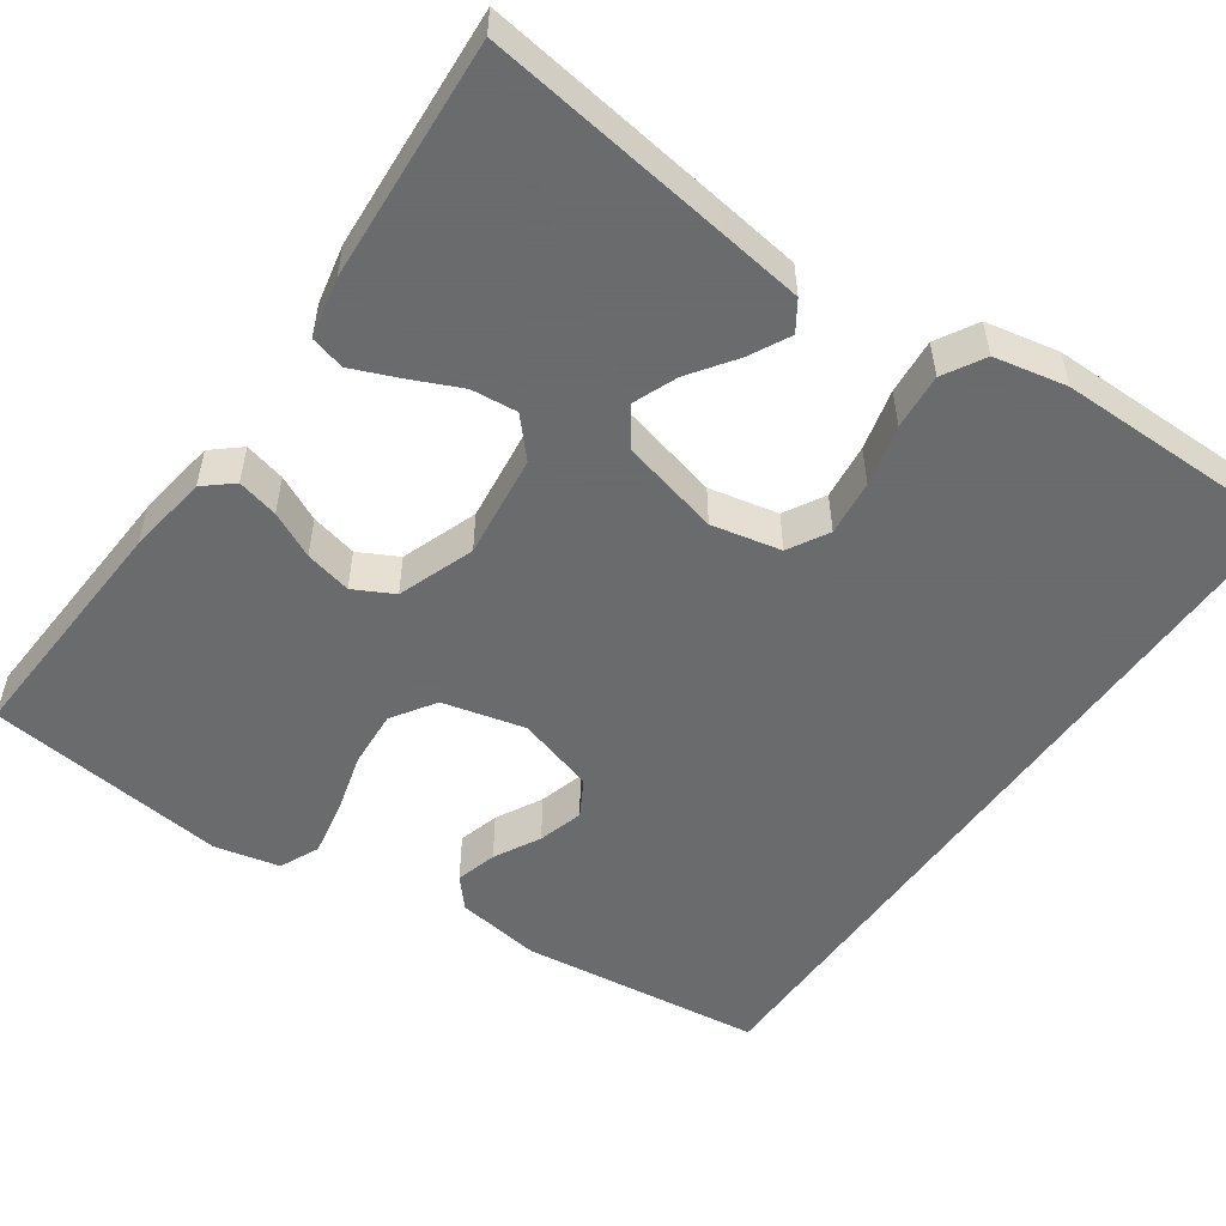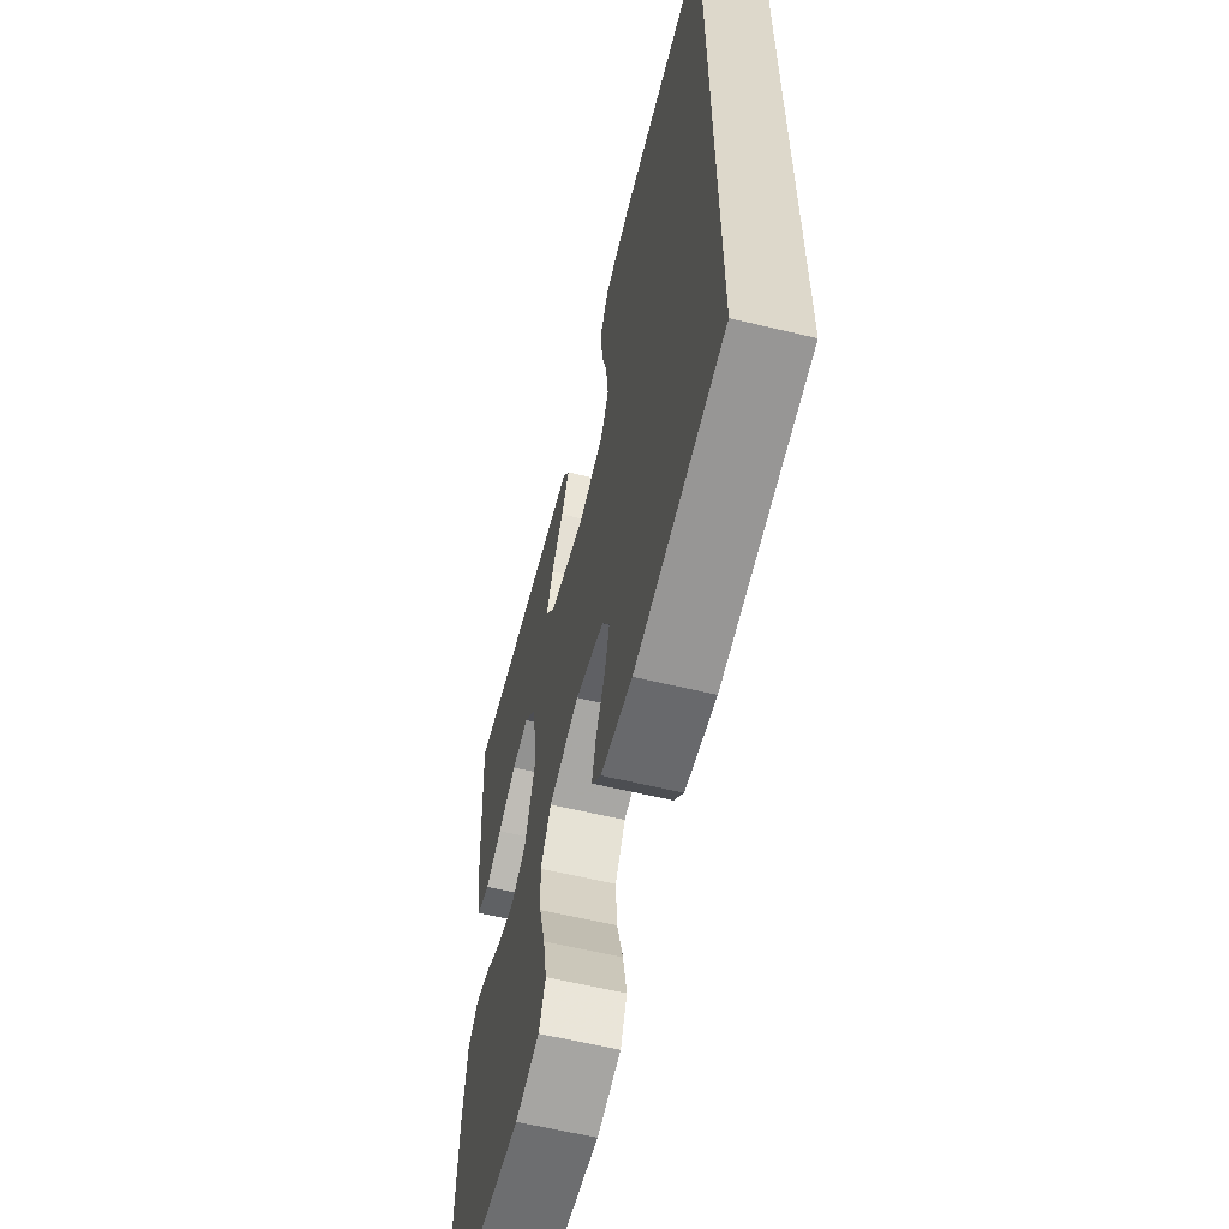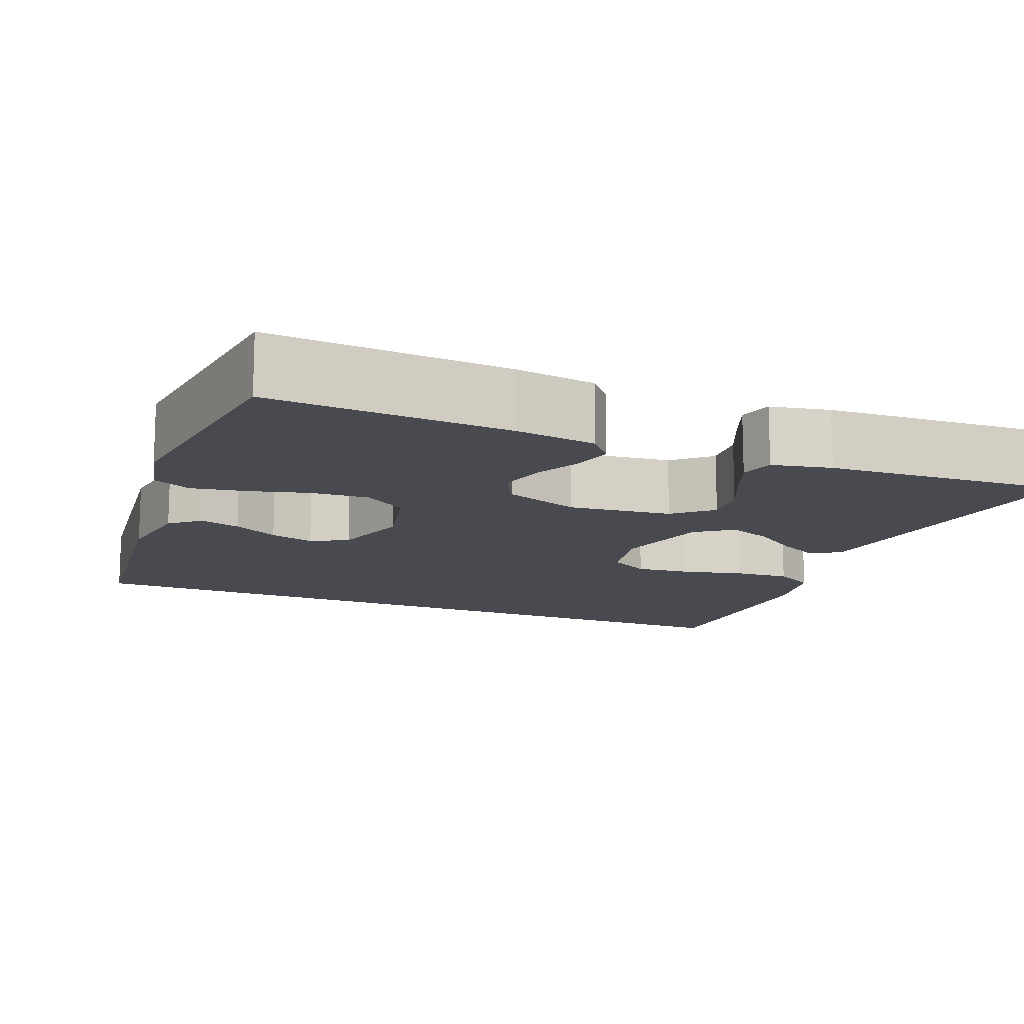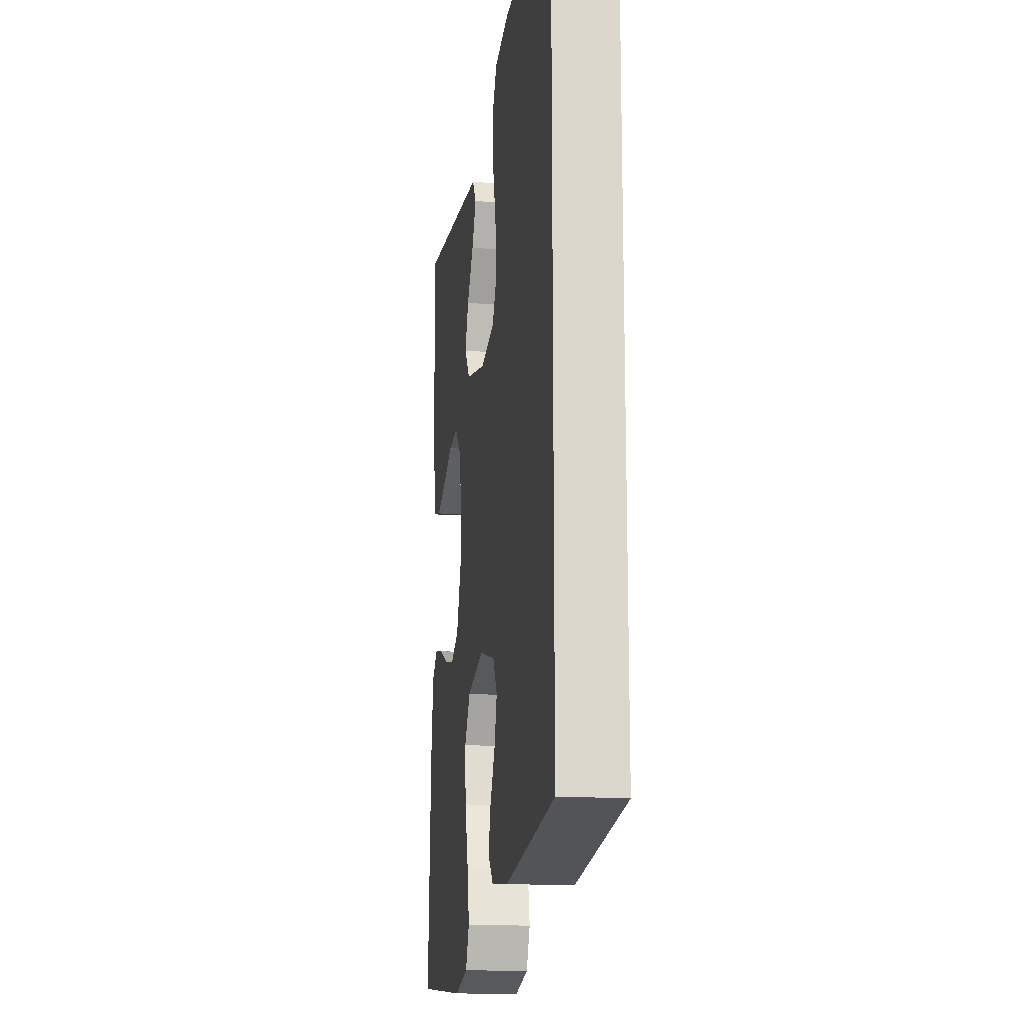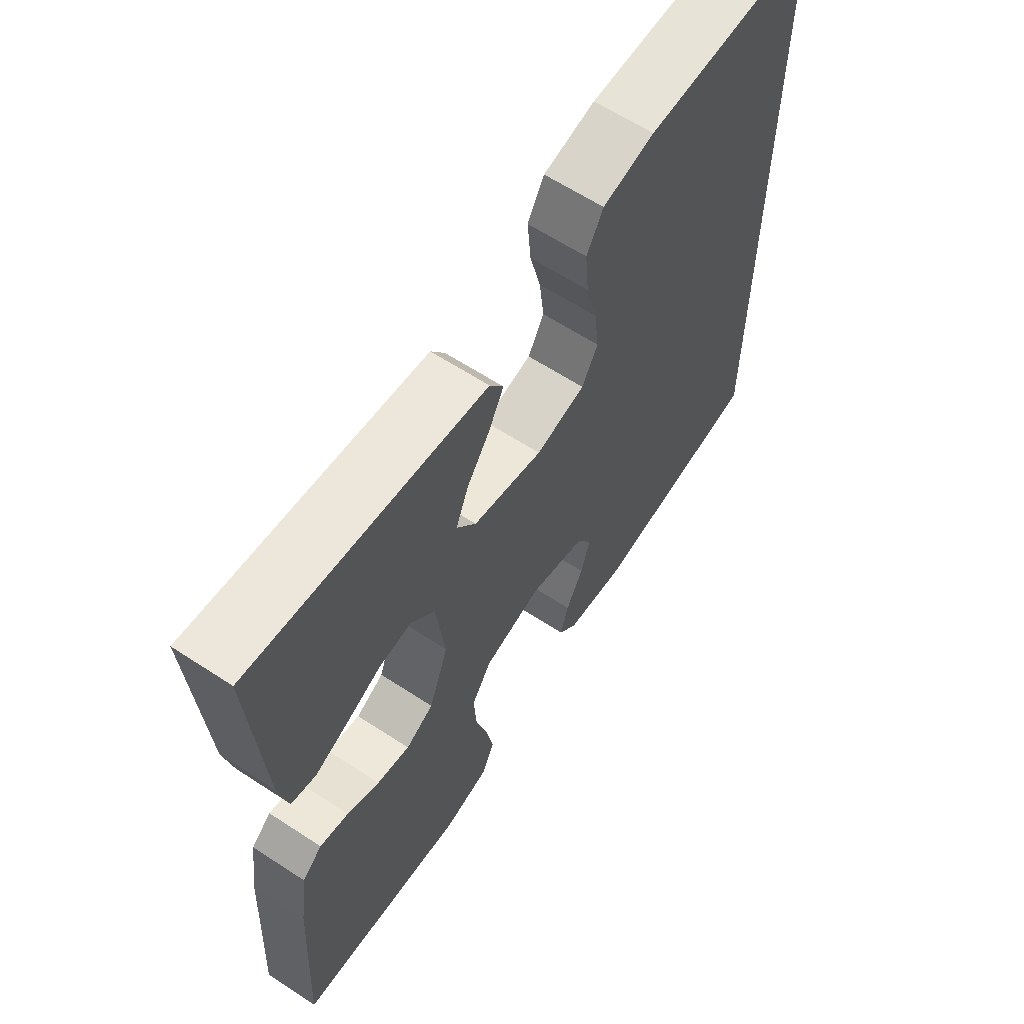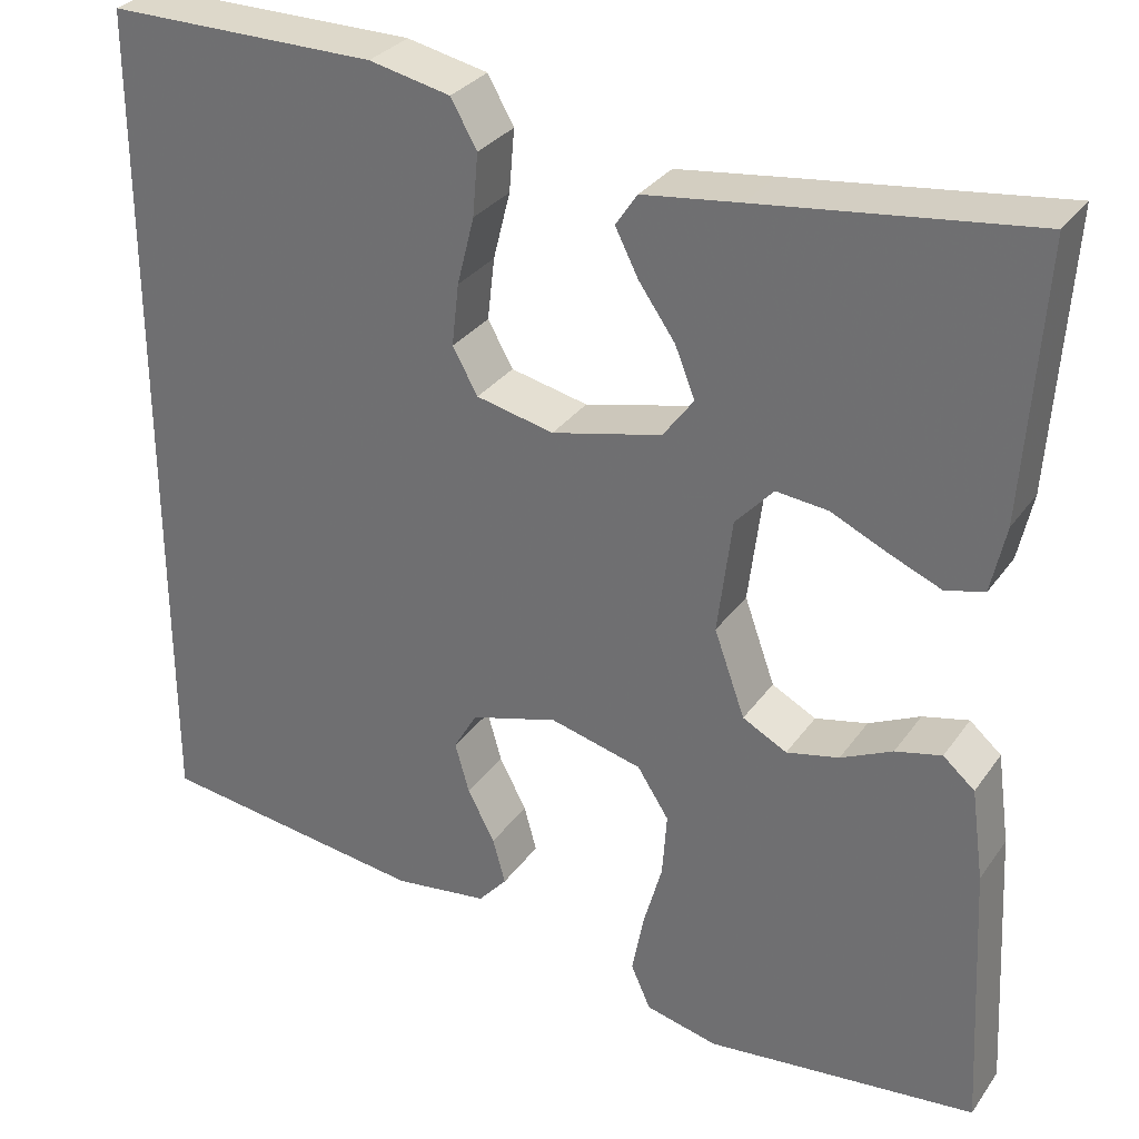
<metadata>
{"format":"obj","ext":"obj","renderer":"f3d","projection":"perspective","resolution":1024,"background":"white","views":[{"elev":-53.2,"azim":-35.3,"up":"+Y"},{"elev":-60.3,"azim":76.1,"up":"+Z"},{"elev":-13.5,"azim":-112.7,"up":"+Y"},{"elev":-16.2,"azim":81.5,"up":"+Z"},{"elev":62.5,"azim":-56.4,"up":"+Z"},{"elev":30.9,"azim":-151.0,"up":"+Z"}]}
</metadata>
<code>
v 0.5 0.07 0.527
v 0.5 0.07 -0.417
v 0.2 0.07 -0.457
v 0.095 0.07 -0.443
v 0.063 0.07 -0.407
v 0.077 0.07 -0.356
v 0.107 0.07 -0.299
v 0.123 0.07 -0.243
v 0.097 0.07 -0.198
v 0 0.07 -0.17
v -0.102 0.07 -0.196
v -0.137 0.07 -0.25
v -0.132 0.07 -0.321
v -0.111 0.07 -0.396
v -0.098 0.07 -0.464
v -0.12 0.07 -0.513
v -0.2 0.07 -0.532
v -0.5 0.07 -0.5
v -0.484 0.07 -0.2
v -0.47 0.07 -0.099
v -0.435 0.07 -0.069
v -0.384 0.07 -0.081
v -0.327 0.07 -0.108
v -0.269 0.07 -0.121
v -0.22 0.07 -0.095
v -0.186 0.07 0
v -0.202 0.07 0.128
v -0.244 0.07 0.174
v -0.301 0.07 0.168
v -0.364 0.07 0.139
v -0.421 0.07 0.115
v -0.464 0.07 0.126
v -0.48 0.07 0.2
v -0.5 0.07 0.5
v -0.2 0.07 0.462
v -0.092 0.07 0.448
v -0.068 0.07 0.412
v -0.094 0.07 0.361
v -0.134 0.07 0.304
v -0.156 0.07 0.249
v -0.122 0.07 0.203
v 0 0.07 0.174
v 0.086 0.07 0.193
v 0.114 0.07 0.243
v 0.106 0.07 0.312
v 0.087 0.07 0.387
v 0.081 0.07 0.456
v 0.11 0.07 0.507
v 0.2 0.07 0.526
v 0.5 0 0.527
v 0.5 0 -0.417
v 0.2 0 -0.457
v 0.095 0 -0.443
v 0.063 0 -0.407
v 0.077 0 -0.356
v 0.107 0 -0.299
v 0.123 0 -0.243
v 0.097 0 -0.198
v 0 0 -0.17
v -0.102 0 -0.196
v -0.137 0 -0.25
v -0.132 0 -0.321
v -0.111 0 -0.396
v -0.098 0 -0.464
v -0.12 0 -0.513
v -0.2 0 -0.532
v -0.5 0 -0.5
v -0.484 0 -0.2
v -0.47 0 -0.099
v -0.435 0 -0.069
v -0.384 0 -0.081
v -0.327 0 -0.108
v -0.269 0 -0.121
v -0.22 0 -0.095
v -0.186 0 0
v -0.202 0 0.128
v -0.244 0 0.174
v -0.301 0 0.168
v -0.364 0 0.139
v -0.421 0 0.115
v -0.464 0 0.126
v -0.48 0 0.2
v -0.5 0 0.5
v -0.2 0 0.462
v -0.092 0 0.448
v -0.068 0 0.412
v -0.094 0 0.361
v -0.134 0 0.304
v -0.156 0 0.249
v -0.122 0 0.203
v 0 0 0.174
v 0.086 0 0.193
v 0.114 0 0.243
v 0.106 0 0.312
v 0.087 0 0.387
v 0.081 0 0.456
v 0.11 0 0.507
v 0.2 0 0.526
f 45 46 47 48
f 44 45 48 49
f 36 37 38 39
f 36 39 40
f 35 36 40
f 34 35 40
f 33 34 40 41
f 29 30 31 32
f 29 32 33
f 28 29 33 41
f 20 21 22 23
f 20 23 24
f 19 20 24
f 18 19 24
f 17 18 24 25
f 13 14 15 16
f 12 13 16 17
f 4 5 6 7
f 4 7 8
f 3 4 8
f 2 3 8
f 44 49 1 2
f 43 44 2 8
f 42 43 8 9
f 27 28 41 42
f 26 27 42 9
f 12 17 25 26
f 11 12 26
f 10 11 26
f 9 10 26
f 97 96 95 94
f 98 97 94 93
f 88 87 86 85
f 89 88 85
f 89 85 84
f 89 84 83
f 90 89 83 82
f 81 80 79 78
f 82 81 78
f 90 82 78 77
f 72 71 70 69
f 73 72 69
f 73 69 68
f 73 68 67
f 74 73 67 66
f 65 64 63 62
f 66 65 62 61
f 56 55 54 53
f 57 56 53
f 57 53 52
f 57 52 51
f 51 50 98 93
f 57 51 93 92
f 58 57 92 91
f 91 90 77 76
f 58 91 76 75
f 75 74 66 61
f 75 61 60
f 75 60 59
f 75 59 58
f 1 50 51 2
f 2 51 52 3
f 3 52 53 4
f 4 53 54 5
f 5 54 55 6
f 6 55 56 7
f 7 56 57 8
f 8 57 58 9
f 9 58 59 10
f 10 59 60 11
f 11 60 61 12
f 12 61 62 13
f 13 62 63 14
f 14 63 64 15
f 15 64 65 16
f 16 65 66 17
f 17 66 67 18
f 18 67 68 19
f 19 68 69 20
f 20 69 70 21
f 21 70 71 22
f 22 71 72 23
f 23 72 73 24
f 24 73 74 25
f 25 74 75 26
f 26 75 76 27
f 27 76 77 28
f 28 77 78 29
f 29 78 79 30
f 30 79 80 31
f 31 80 81 32
f 32 81 82 33
f 33 82 83 34
f 34 83 84 35
f 35 84 85 36
f 36 85 86 37
f 37 86 87 38
f 38 87 88 39
f 39 88 89 40
f 40 89 90 41
f 41 90 91 42
f 42 91 92 43
f 43 92 93 44
f 44 93 94 45
f 45 94 95 46
f 46 95 96 47
f 47 96 97 48
f 48 97 98 49
f 49 98 50 1

</code>
